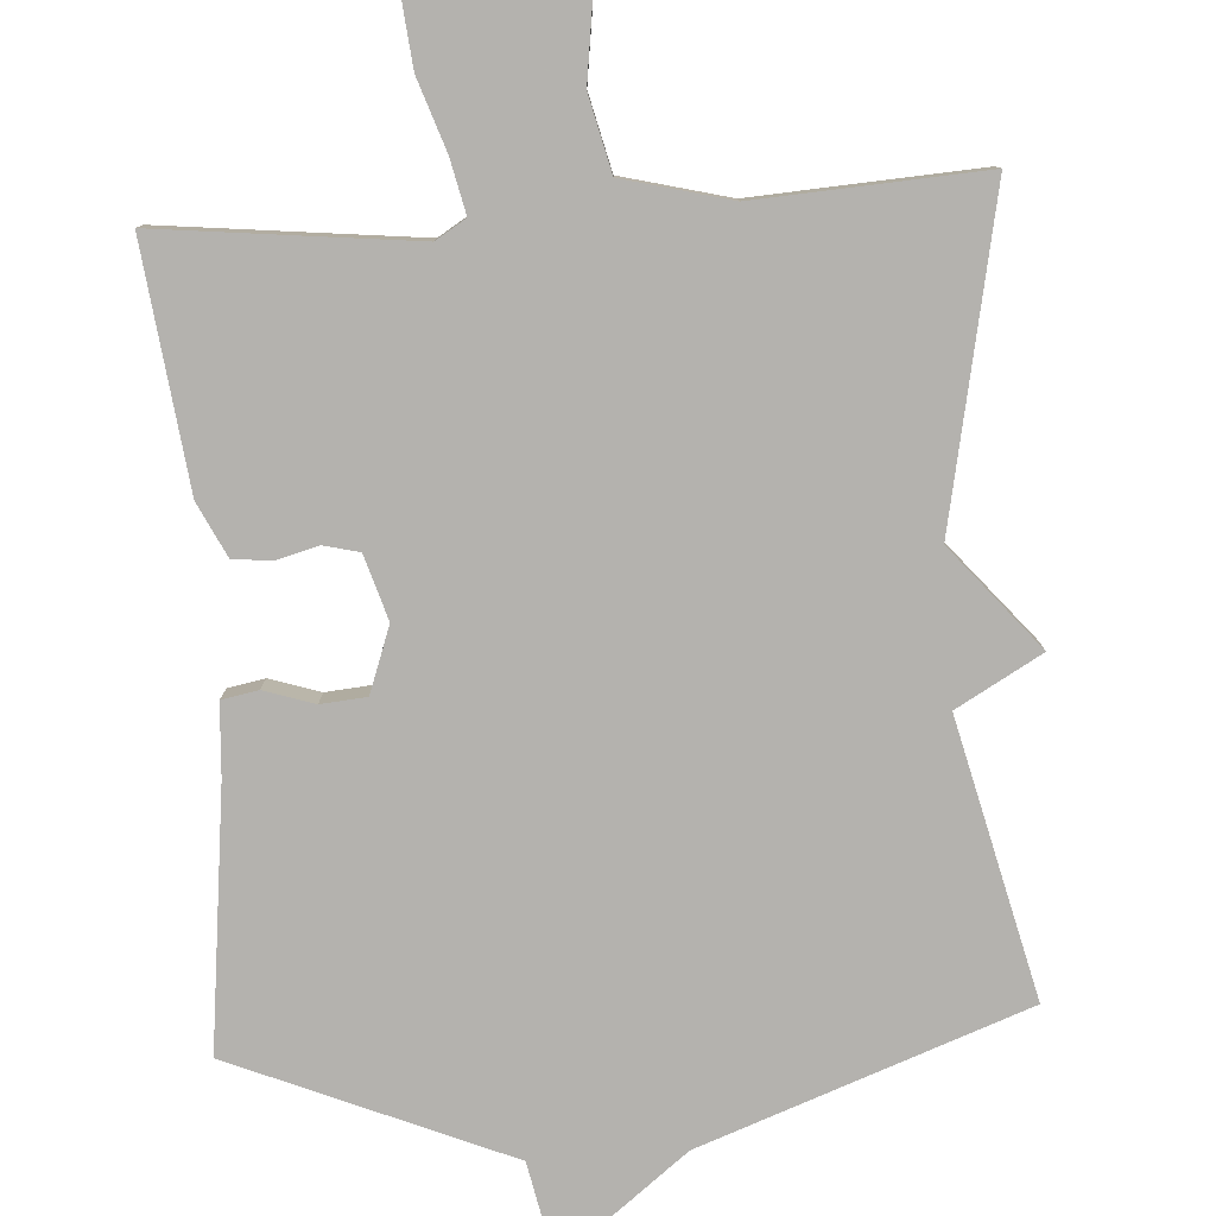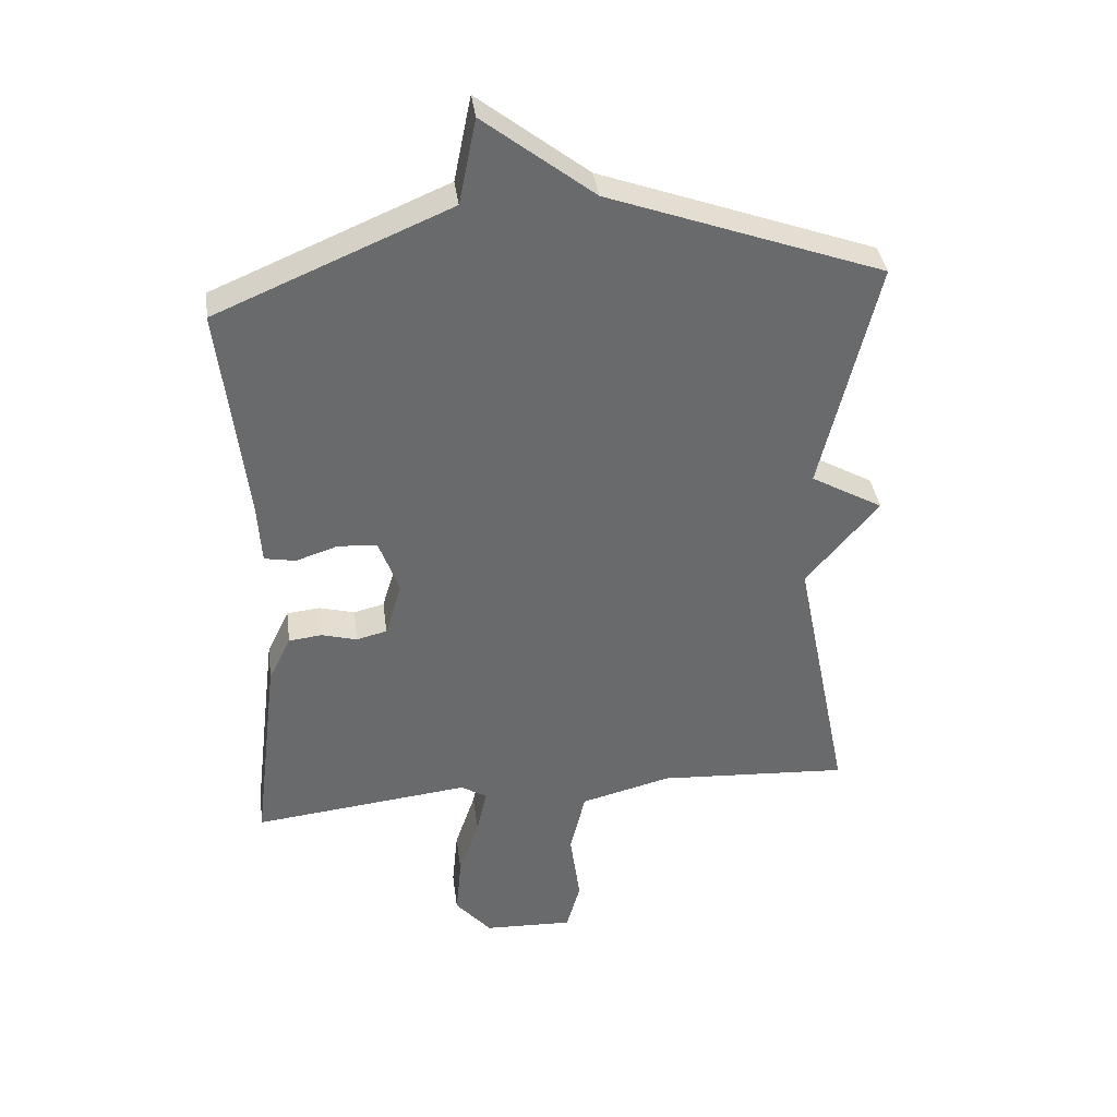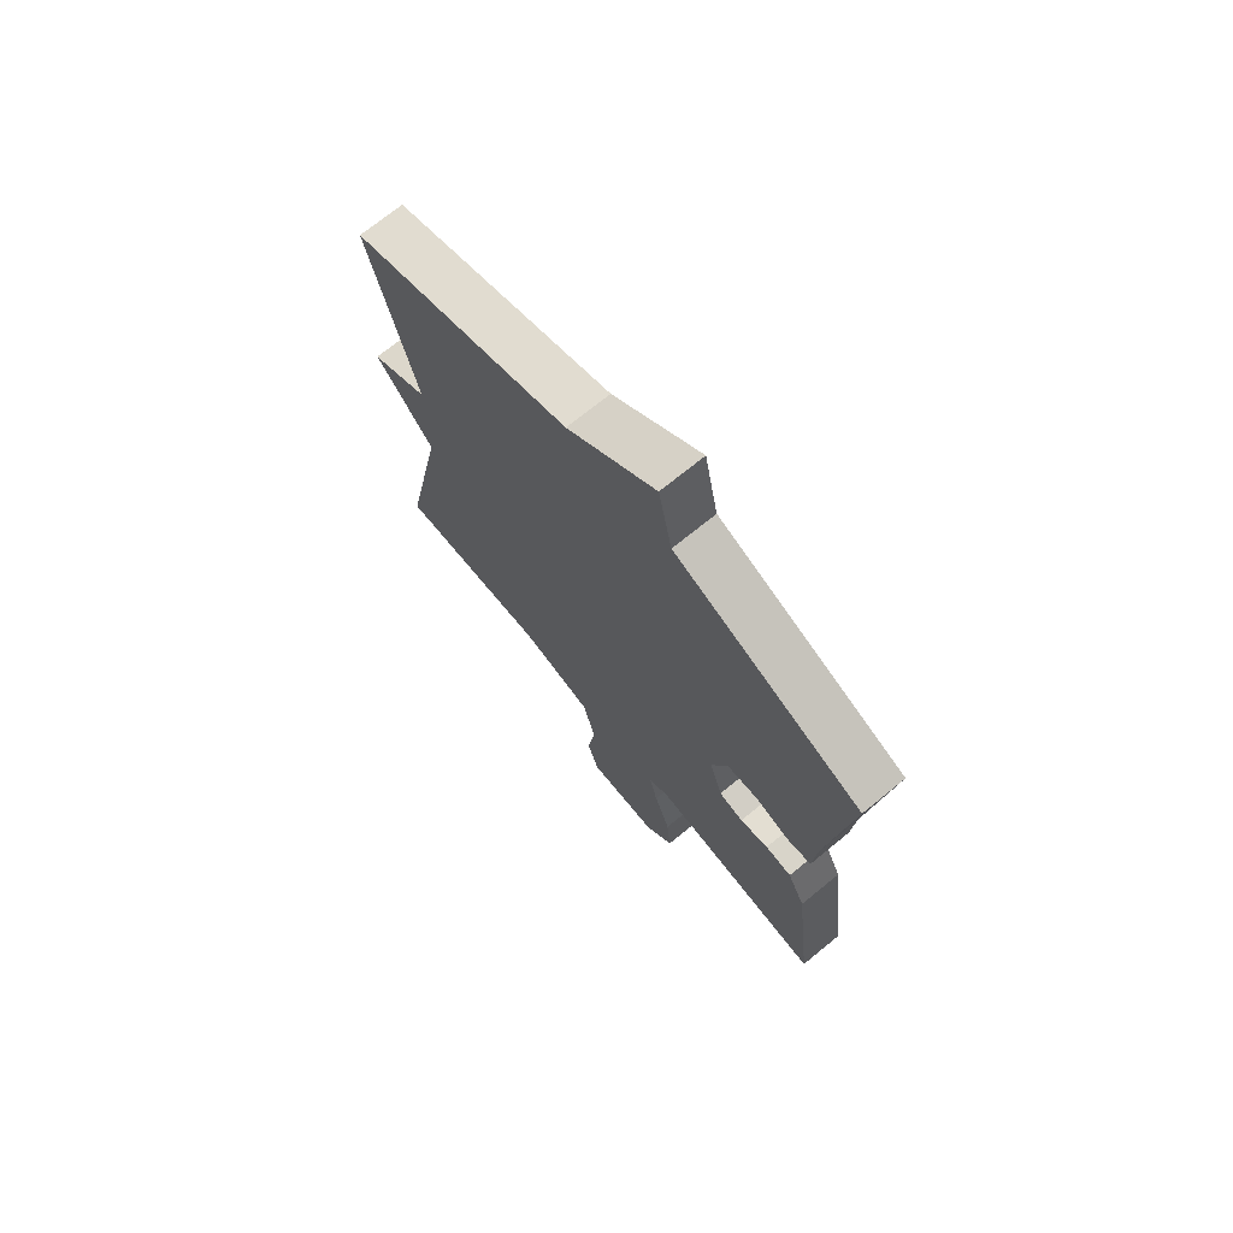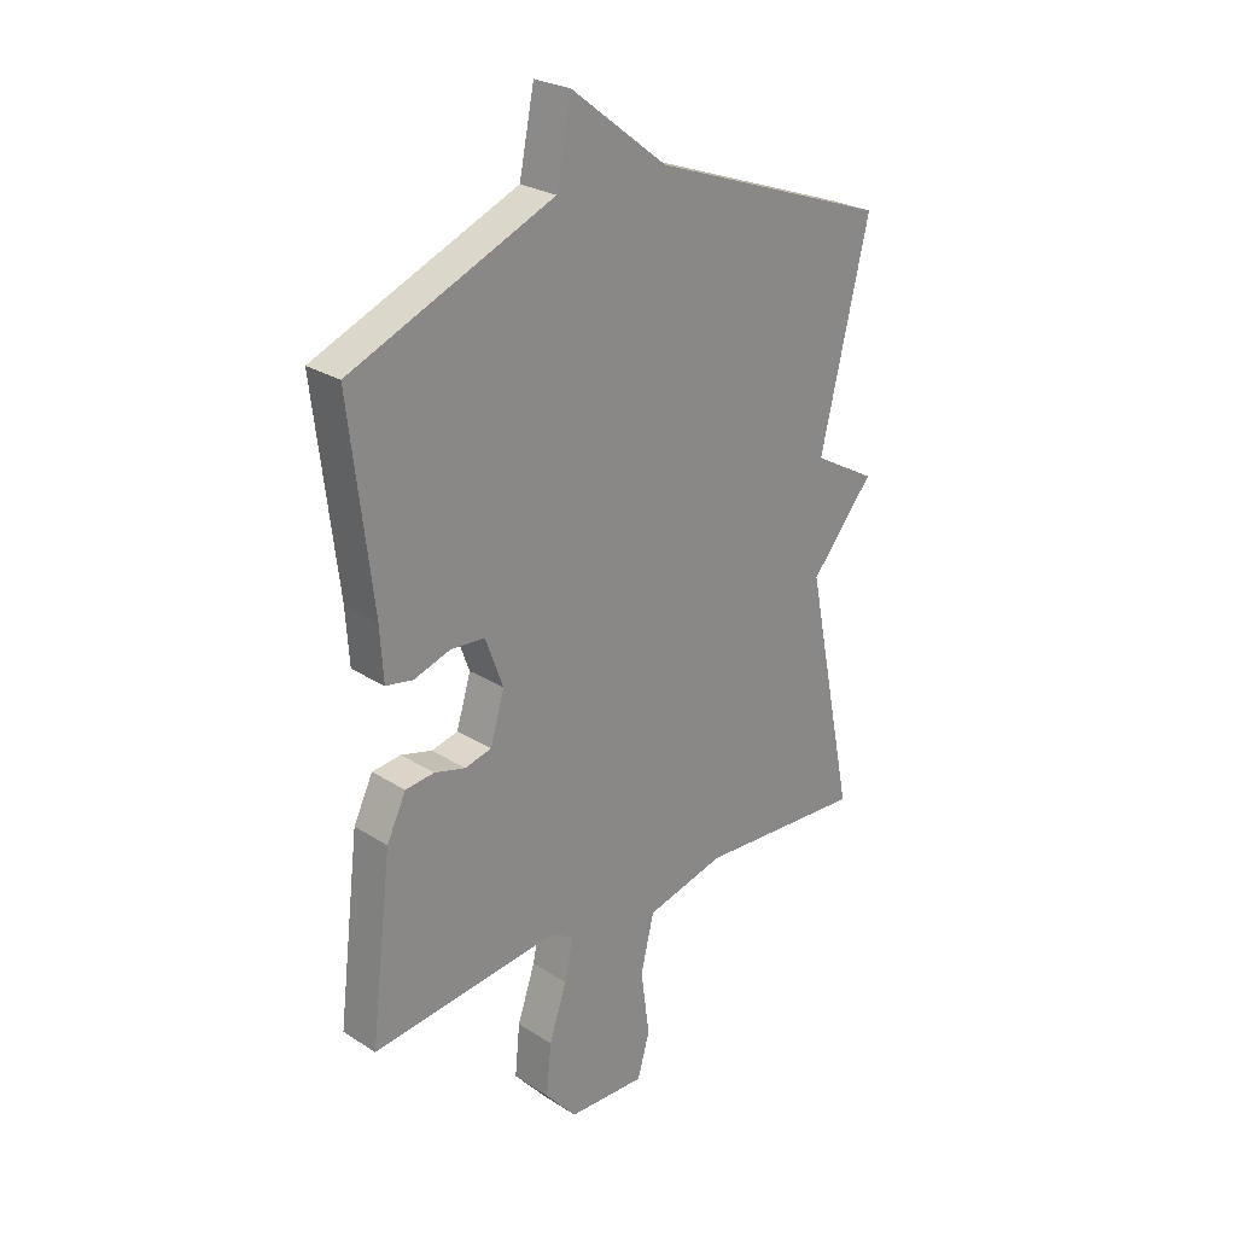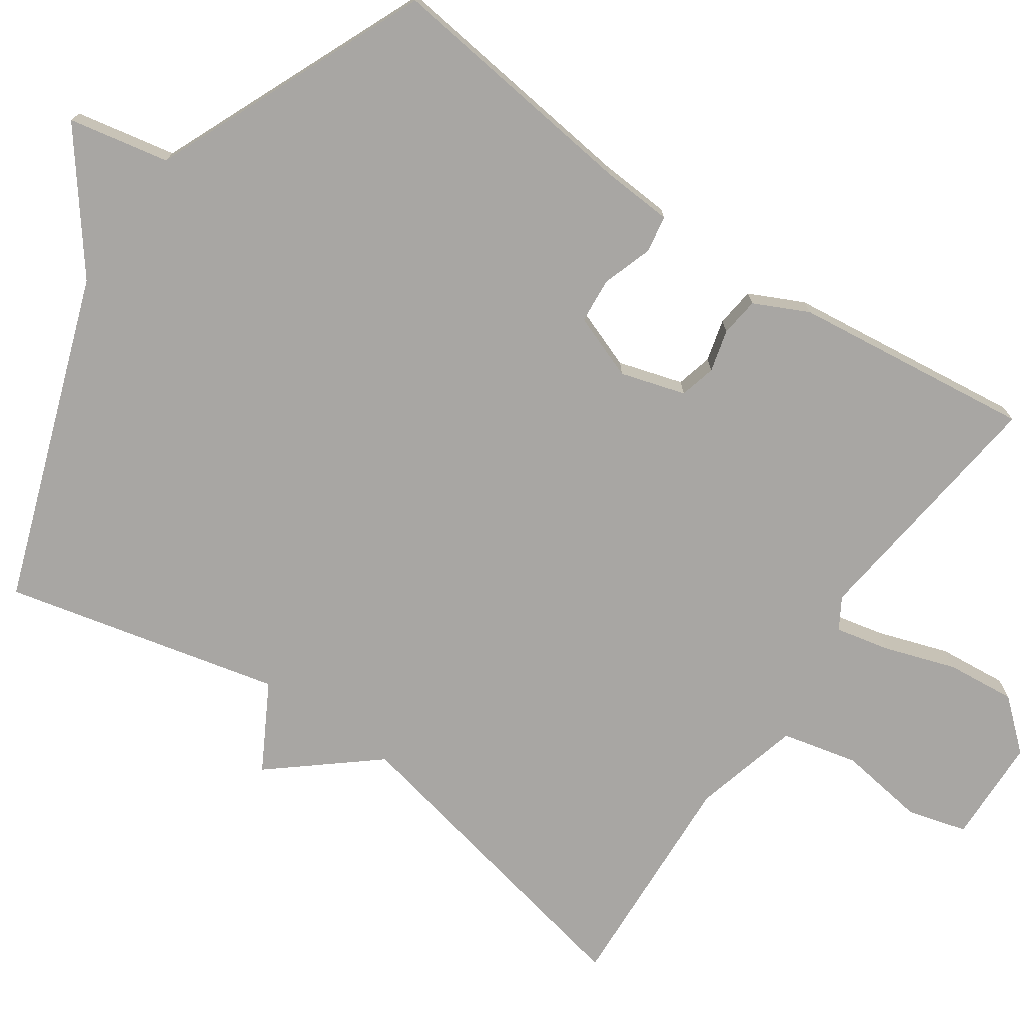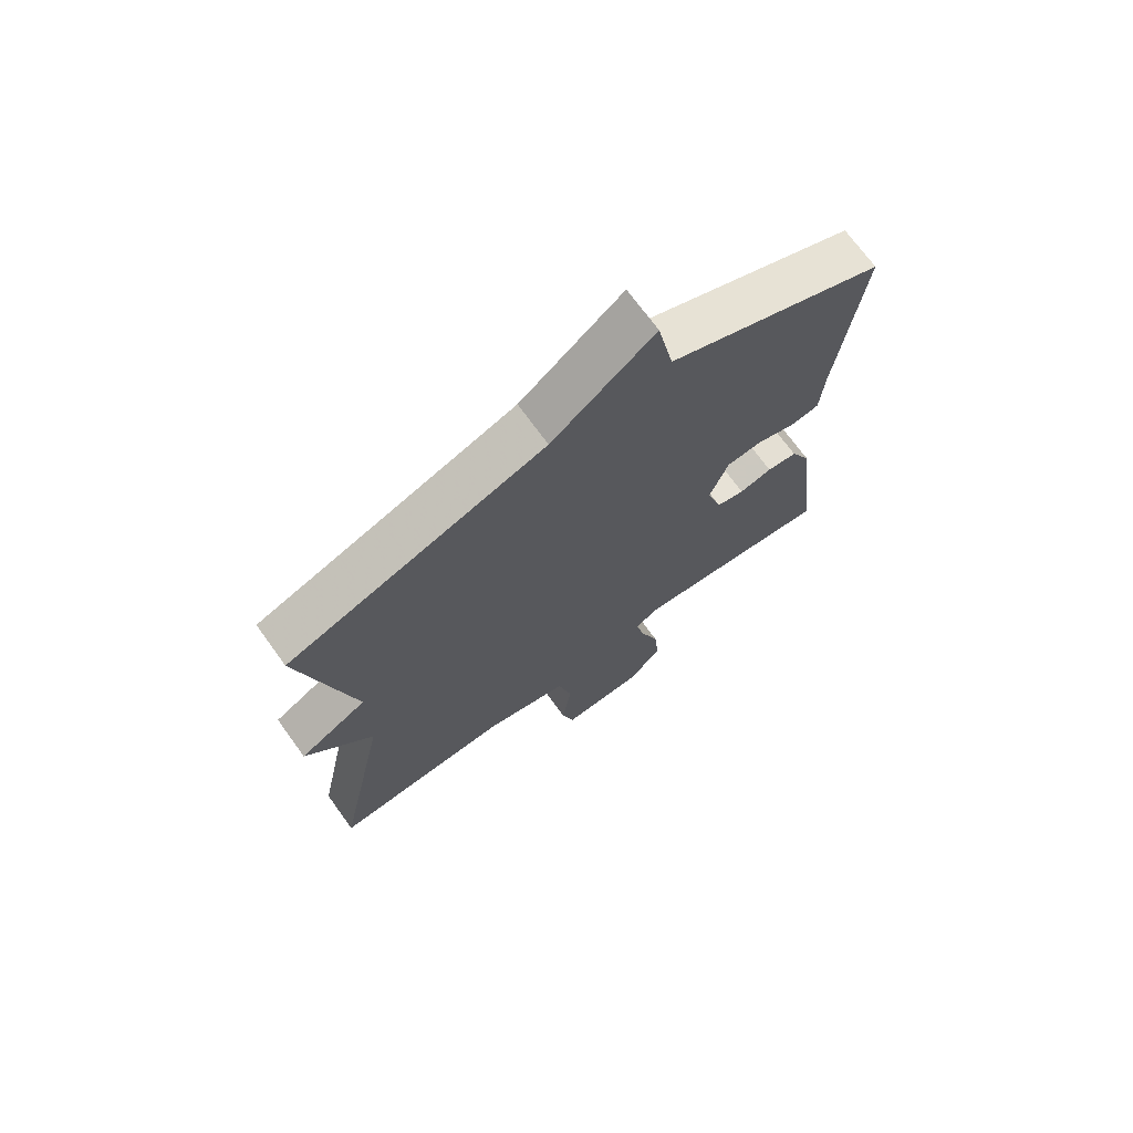
<metadata>
{"format":"obj","ext":"obj","renderer":"f3d","projection":"perspective","resolution":1024,"background":"white","views":[{"elev":-79.8,"azim":-176.1,"up":"+Y"},{"elev":37.5,"azim":172.5,"up":"+Z"},{"elev":71.8,"azim":50.8,"up":"+Z"},{"elev":26.0,"azim":135.2,"up":"+Z"},{"elev":-74.3,"azim":55.2,"up":"+Y"},{"elev":71.2,"azim":-35.9,"up":"+Z"}]}
</metadata>
<code>
v 0.5 0.07 0.5
v 0.459 0.07 0.155
v 0.453 0.07 0.06
v 0.404 0.07 0.051
v 0.337 0.07 0.073
v 0.276 0.07 0.068
v 0.244 0.07 -0.019
v 0.27 0.07 -0.105
v 0.318 0.07 -0.117
v 0.374 0.07 -0.102
v 0.426 0.07 -0.108
v 0.461 0.07 -0.18
v 0.5 0.07 -0.5
v 0.158 0.07 -0.461
v 0.117 0.07 -0.486
v 0.133 0.07 -0.558
v 0.165 0.07 -0.653
v 0.174 0.07 -0.745
v 0.117 0.07 -0.811
v -0.024 0.07 -0.816
v -0.046 0.07 -0.737
v -0.03 0.07 -0.621
v -0.054 0.07 -0.52
v -0.197 0.07 -0.483
v -0.5 0.07 -0.5
v -0.412 0.07 -0.068
v -0.526 0.07 0.068
v -0.412 0.07 0.132
v -0.5 0.07 0.5
v -0.067 0.07 0.656
v 0.106 0.07 0.79
v 0.133 0.07 0.656
v 0.5 0 0.5
v 0.459 0 0.155
v 0.453 0 0.06
v 0.404 0 0.051
v 0.337 0 0.073
v 0.276 0 0.068
v 0.244 0 -0.019
v 0.27 0 -0.105
v 0.318 0 -0.117
v 0.374 0 -0.102
v 0.426 0 -0.108
v 0.461 0 -0.18
v 0.5 0 -0.5
v 0.158 0 -0.461
v 0.117 0 -0.486
v 0.133 0 -0.558
v 0.165 0 -0.653
v 0.174 0 -0.745
v 0.117 0 -0.811
v -0.024 0 -0.816
v -0.046 0 -0.737
v -0.03 0 -0.621
v -0.054 0 -0.52
v -0.197 0 -0.483
v -0.5 0 -0.5
v -0.412 0 -0.068
v -0.526 0 0.068
v -0.412 0 0.132
v -0.5 0 0.5
v -0.067 0 0.656
v 0.106 0 0.79
v 0.133 0 0.656
f 30 31 32
f 32 1 2
f 30 32 2
f 29 30 2
f 28 29 2
f 26 27 28 2
f 24 25 26
f 23 24 26
f 20 21 22
f 19 20 22
f 18 19 22
f 17 18 22
f 16 17 22
f 15 16 22 23
f 14 15 23 26
f 12 13 14
f 11 12 14
f 10 11 14
f 9 10 14
f 8 9 14 26
f 2 3 4 5
f 2 5 6
f 26 2 6
f 7 8 26
f 6 7 26
f 64 63 62
f 34 33 64
f 34 64 62
f 34 62 61
f 34 61 60
f 34 60 59 58
f 58 57 56
f 58 56 55
f 54 53 52
f 54 52 51
f 54 51 50
f 54 50 49
f 54 49 48
f 55 54 48 47
f 58 55 47 46
f 46 45 44
f 46 44 43
f 46 43 42
f 46 42 41
f 58 46 41 40
f 37 36 35 34
f 38 37 34
f 38 34 58
f 58 40 39
f 58 39 38
f 1 33 34 2
f 2 34 35 3
f 3 35 36 4
f 4 36 37 5
f 5 37 38 6
f 6 38 39 7
f 7 39 40 8
f 8 40 41 9
f 9 41 42 10
f 10 42 43 11
f 11 43 44 12
f 12 44 45 13
f 13 45 46 14
f 14 46 47 15
f 15 47 48 16
f 16 48 49 17
f 17 49 50 18
f 18 50 51 19
f 19 51 52 20
f 20 52 53 21
f 21 53 54 22
f 22 54 55 23
f 23 55 56 24
f 24 56 57 25
f 25 57 58 26
f 26 58 59 27
f 27 59 60 28
f 28 60 61 29
f 29 61 62 30
f 30 62 63 31
f 31 63 64 32
f 32 64 33 1

</code>
